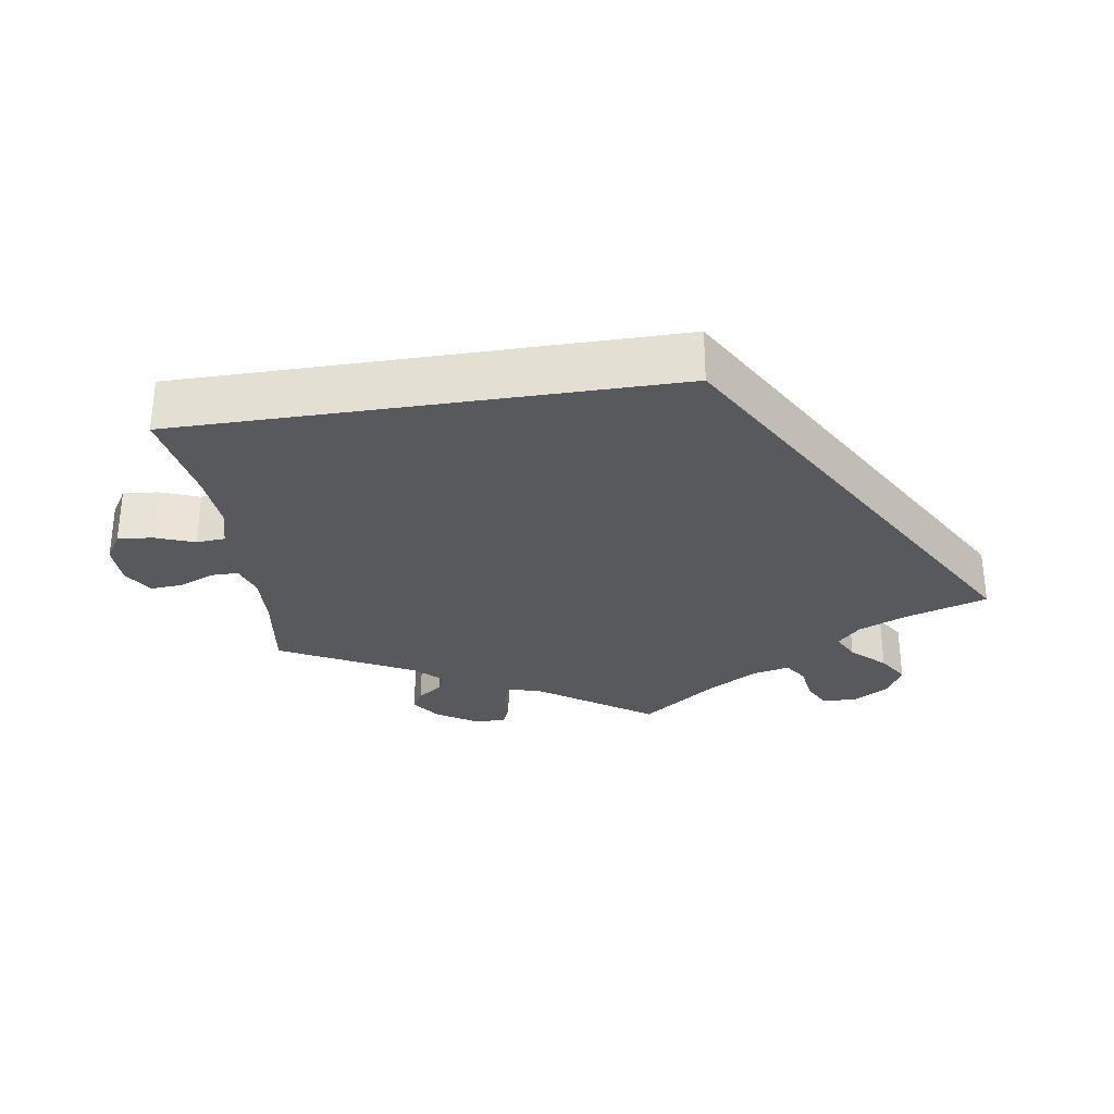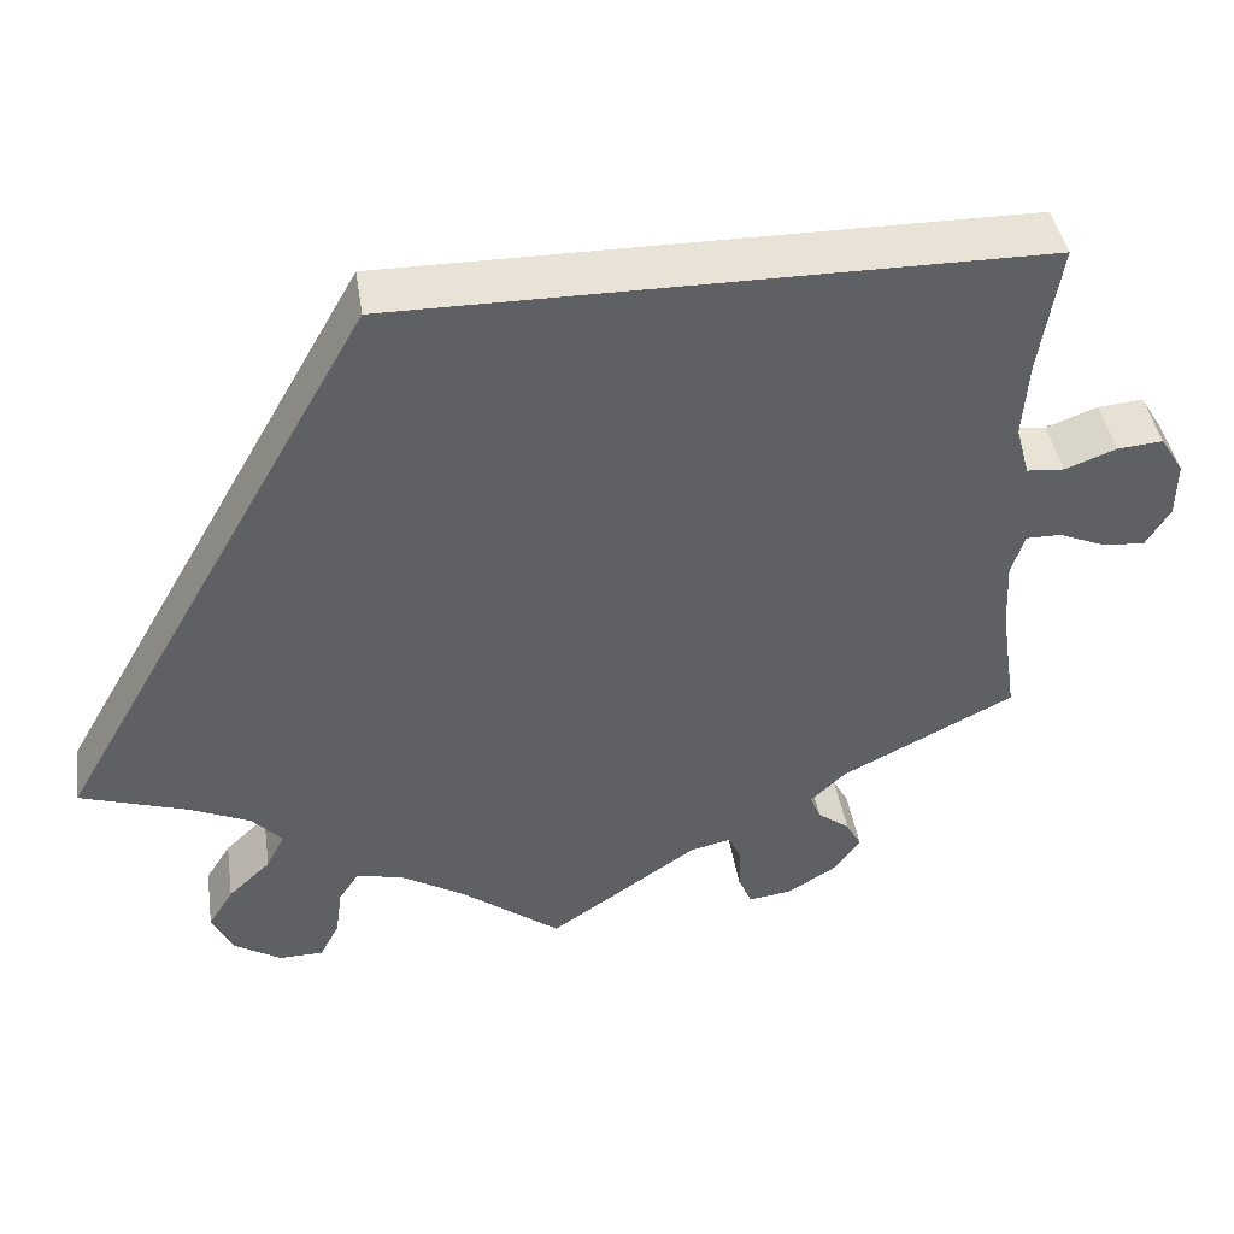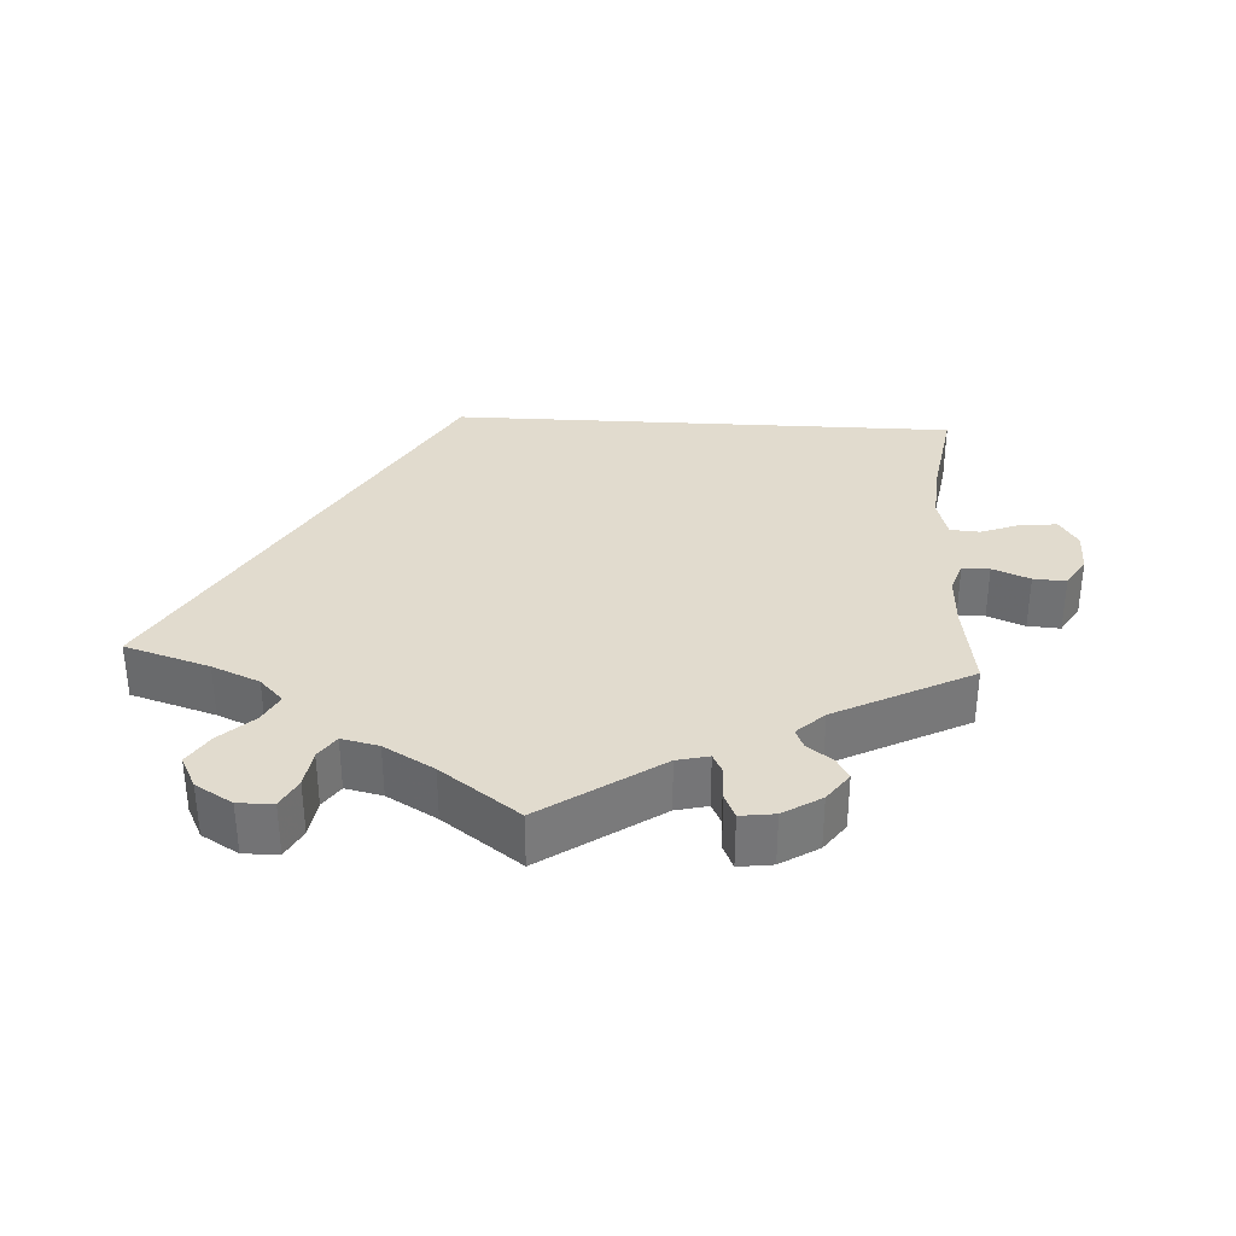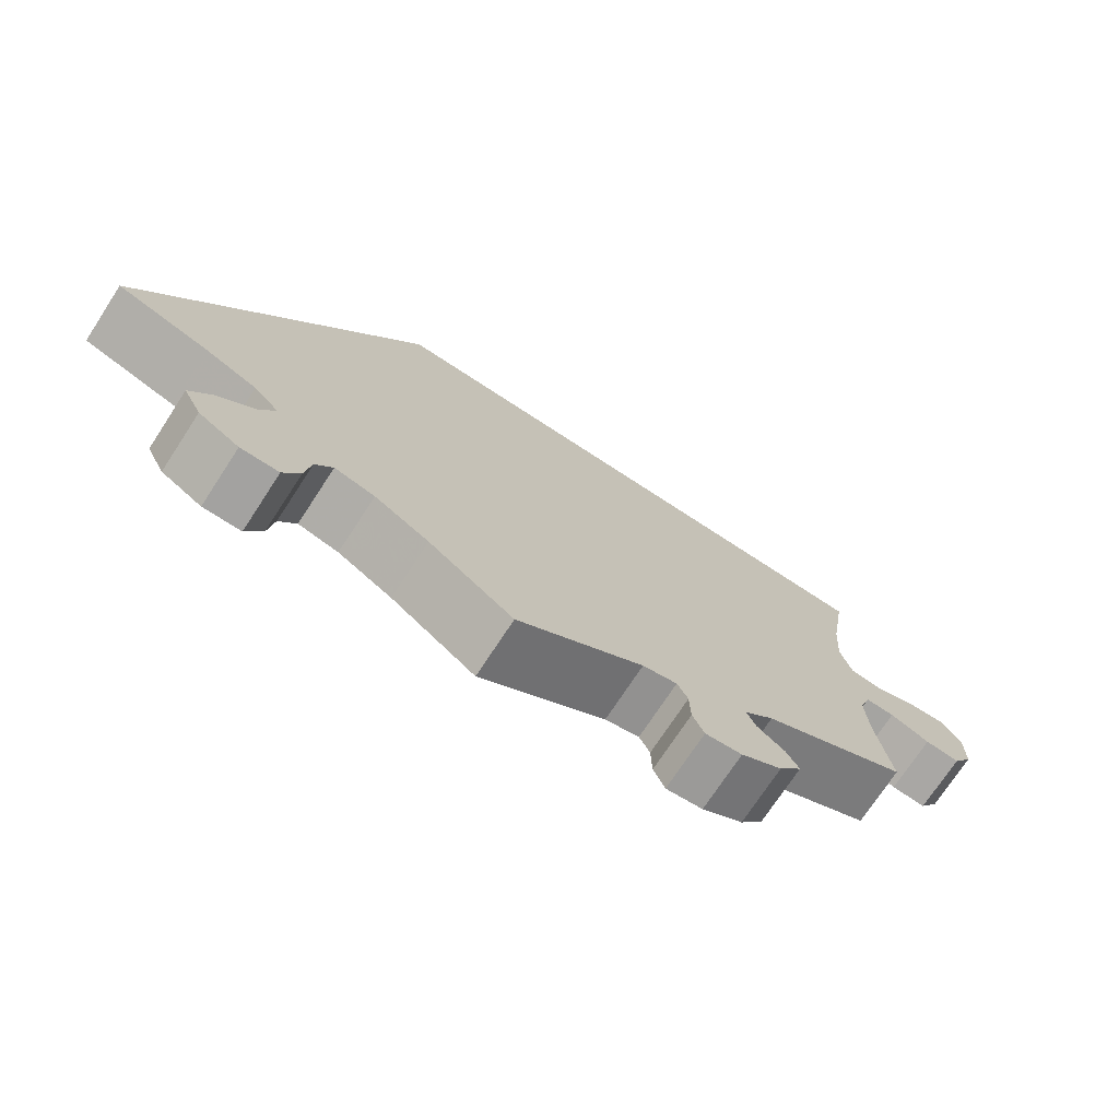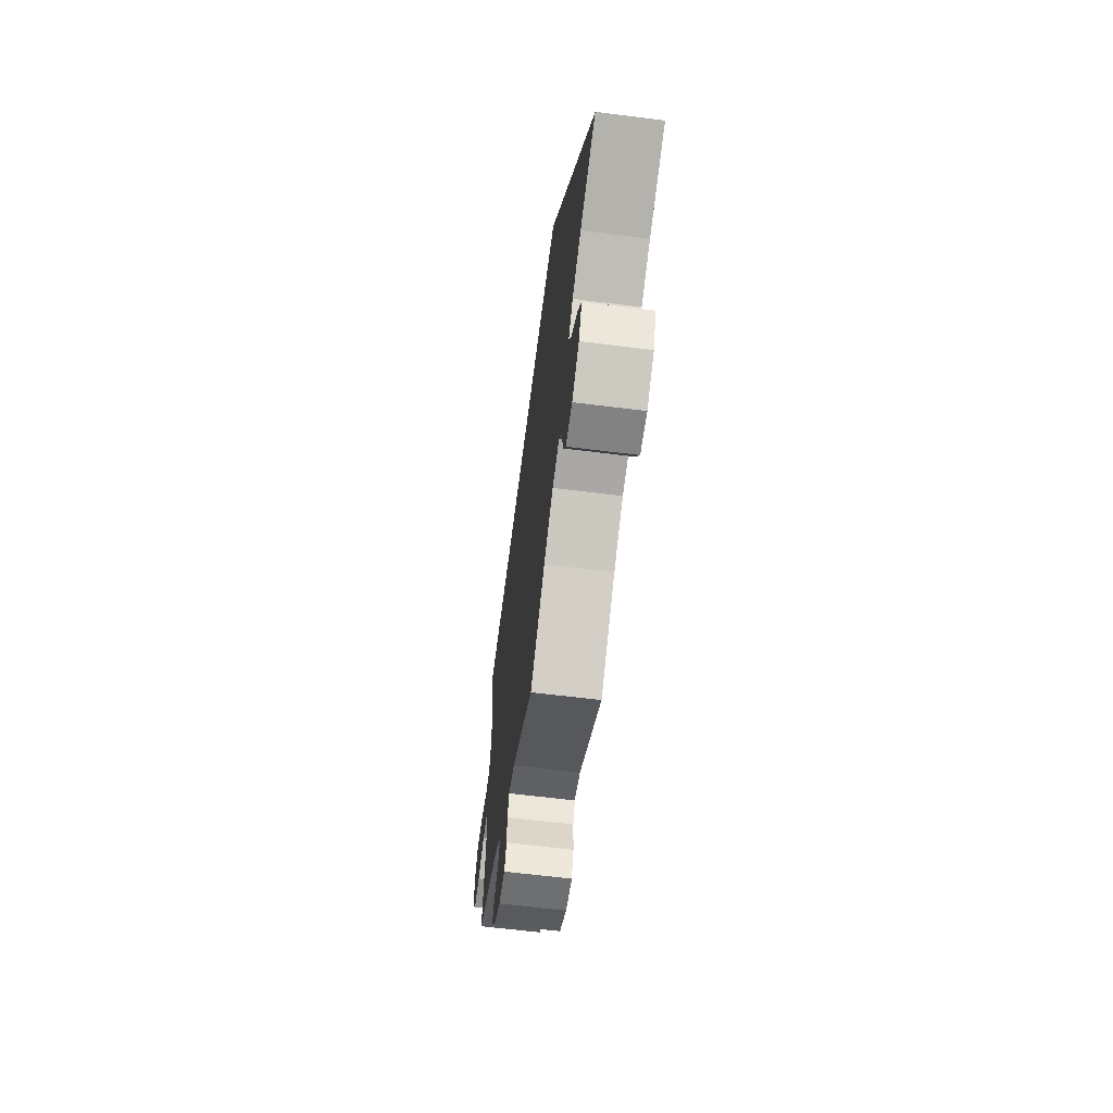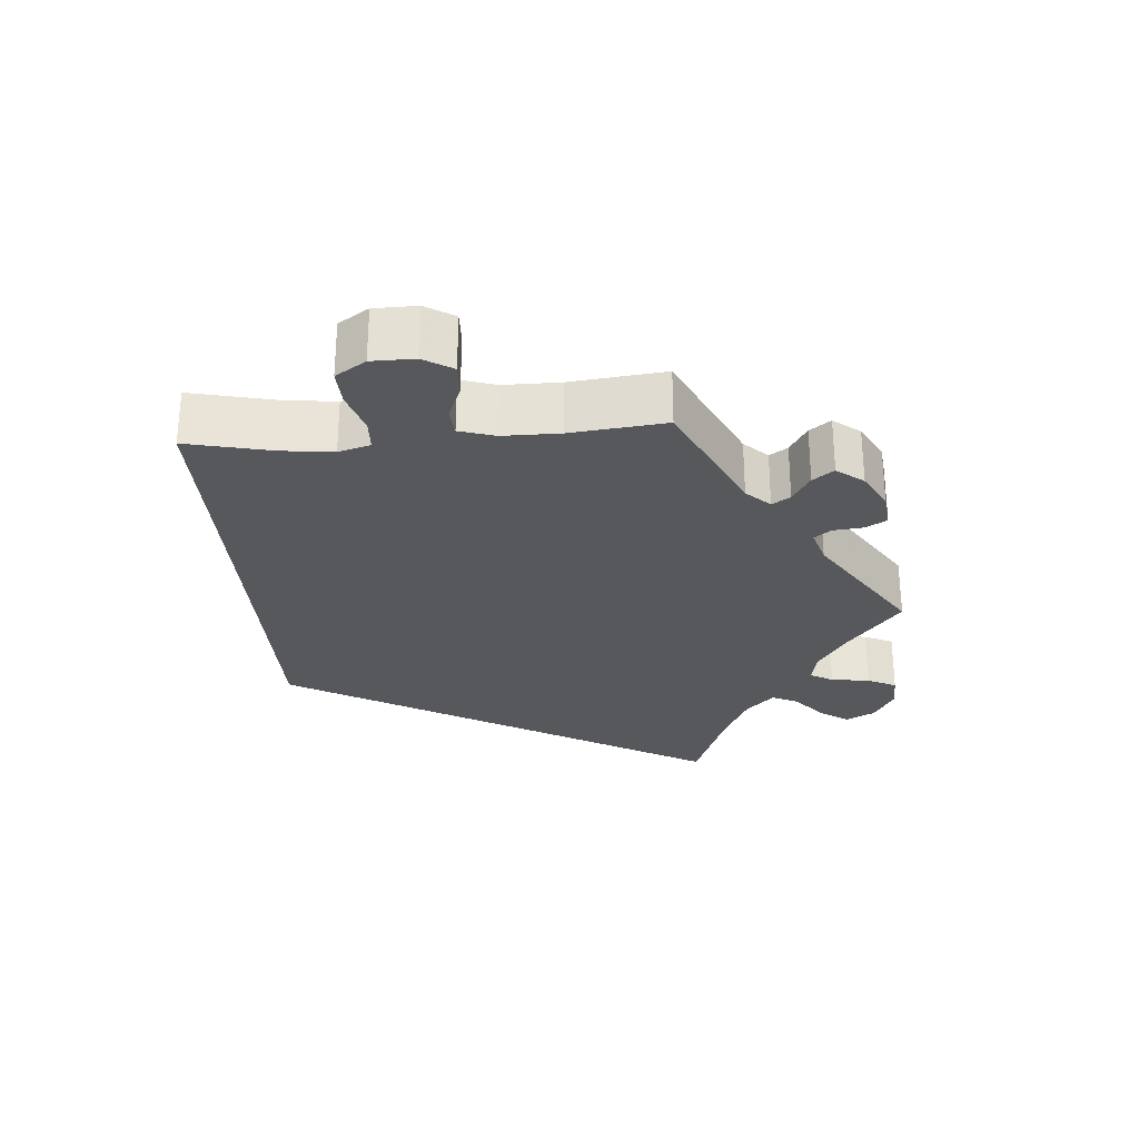
<metadata>
{"format":"obj","ext":"obj","renderer":"f3d","projection":"perspective","resolution":1024,"background":"white","views":[{"elev":-30.2,"azim":8.8,"up":"+Y"},{"elev":41.7,"azim":171.3,"up":"+Z"},{"elev":33.8,"azim":-176.8,"up":"+Y"},{"elev":-73.2,"azim":146.8,"up":"+Z"},{"elev":-62.1,"azim":82.7,"up":"+Z"},{"elev":-28.0,"azim":154.5,"up":"+Y"}]}
</metadata>
<code>
v 0.389 0.07 -0.324
v 0.326 0.07 -0.351
v 0.295 0.07 -0.383
v 0.314 0.07 -0.42
v 0.358 0.07 -0.461
v 0.384 0.07 -0.502
v 0.362 0.07 -0.545
v 0.313 0.07 -0.574
v 0.267 0.07 -0.573
v 0.247 0.07 -0.535
v 0.24 0.07 -0.485
v 0.219 0.07 -0.454
v 0.17 0.07 -0.465
v 0.104 0.07 -0.503
v 0.001 0.07 -0.578
v -0.153 0.07 -0.473
v -0.195 0.07 -0.463
v -0.208 0.07 -0.489
v -0.209 0.07 -0.534
v -0.223 0.07 -0.566
v -0.268 0.07 -0.56
v -0.318 0.07 -0.529
v -0.346 0.07 -0.491
v -0.33 0.07 -0.463
v -0.297 0.07 -0.439
v -0.286 0.07 -0.413
v -0.322 0.07 -0.379
v -0.501 0.07 -0.288
v -0.484 0.07 -0.173
v -0.481 0.07 -0.104
v -0.495 0.07 -0.062
v -0.531 0.07 -0.062
v -0.58 0.07 -0.082
v -0.623 0.07 -0.085
v -0.648 0.07 -0.045
v -0.649 0.07 0.011
v -0.625 0.07 0.049
v -0.578 0.07 0.045
v -0.525 0.07 0.025
v -0.486 0.07 0.028
v -0.472 0.07 0.079
v -0.478 0.07 0.157
v -0.5 0.07 0.289
v 0.167 0.07 0.289
v 0.501 0.07 -0.289
v 0.389 0 -0.324
v 0.326 0 -0.351
v 0.295 0 -0.383
v 0.314 0 -0.42
v 0.358 0 -0.461
v 0.384 0 -0.502
v 0.362 0 -0.545
v 0.313 0 -0.574
v 0.267 0 -0.573
v 0.247 0 -0.535
v 0.24 0 -0.485
v 0.219 0 -0.454
v 0.17 0 -0.465
v 0.104 0 -0.503
v 0.001 0 -0.578
v -0.153 0 -0.473
v -0.195 0 -0.463
v -0.208 0 -0.489
v -0.209 0 -0.534
v -0.223 0 -0.566
v -0.268 0 -0.56
v -0.318 0 -0.529
v -0.346 0 -0.491
v -0.33 0 -0.463
v -0.297 0 -0.439
v -0.286 0 -0.413
v -0.322 0 -0.379
v -0.501 0 -0.288
v -0.484 0 -0.173
v -0.481 0 -0.104
v -0.495 0 -0.062
v -0.531 0 -0.062
v -0.58 0 -0.082
v -0.623 0 -0.085
v -0.648 0 -0.045
v -0.649 0 0.011
v -0.625 0 0.049
v -0.578 0 0.045
v -0.525 0 0.025
v -0.486 0 0.028
v -0.472 0 0.079
v -0.478 0 0.157
v -0.5 0 0.289
v 0.167 0 0.289
v 0.501 0 -0.289
f 42 43 44 45
f 41 42 45 1
f 40 41 1 2
f 39 40 2 3
f 38 39 3 4
f 32 33 34 35
f 31 32 35 36
f 27 28 29
f 26 27 29 30
f 22 23 24 25
f 22 25 26
f 21 22 26
f 18 19 20 21
f 17 18 21 26
f 16 17 26 30
f 14 15 16 30
f 8 9 10 11
f 8 11 12
f 7 8 12
f 6 7 12
f 5 6 12
f 4 5 12
f 38 4 12 13
f 31 36 37 38
f 13 14 30 31
f 13 31 38
f 90 89 88 87
f 46 90 87 86
f 47 46 86 85
f 48 47 85 84
f 49 48 84 83
f 80 79 78 77
f 81 80 77 76
f 74 73 72
f 75 74 72 71
f 70 69 68 67
f 71 70 67
f 71 67 66
f 66 65 64 63
f 71 66 63 62
f 75 71 62 61
f 75 61 60 59
f 56 55 54 53
f 57 56 53
f 57 53 52
f 57 52 51
f 57 51 50
f 57 50 49
f 58 57 49 83
f 83 82 81 76
f 76 75 59 58
f 83 76 58
f 1 46 47 2
f 2 47 48 3
f 3 48 49 4
f 4 49 50 5
f 5 50 51 6
f 6 51 52 7
f 7 52 53 8
f 8 53 54 9
f 9 54 55 10
f 10 55 56 11
f 11 56 57 12
f 12 57 58 13
f 13 58 59 14
f 14 59 60 15
f 15 60 61 16
f 16 61 62 17
f 17 62 63 18
f 18 63 64 19
f 19 64 65 20
f 20 65 66 21
f 21 66 67 22
f 22 67 68 23
f 23 68 69 24
f 24 69 70 25
f 25 70 71 26
f 26 71 72 27
f 27 72 73 28
f 28 73 74 29
f 29 74 75 30
f 30 75 76 31
f 31 76 77 32
f 32 77 78 33
f 33 78 79 34
f 34 79 80 35
f 35 80 81 36
f 36 81 82 37
f 37 82 83 38
f 38 83 84 39
f 39 84 85 40
f 40 85 86 41
f 41 86 87 42
f 42 87 88 43
f 43 88 89 44
f 44 89 90 45
f 45 90 46 1

</code>
